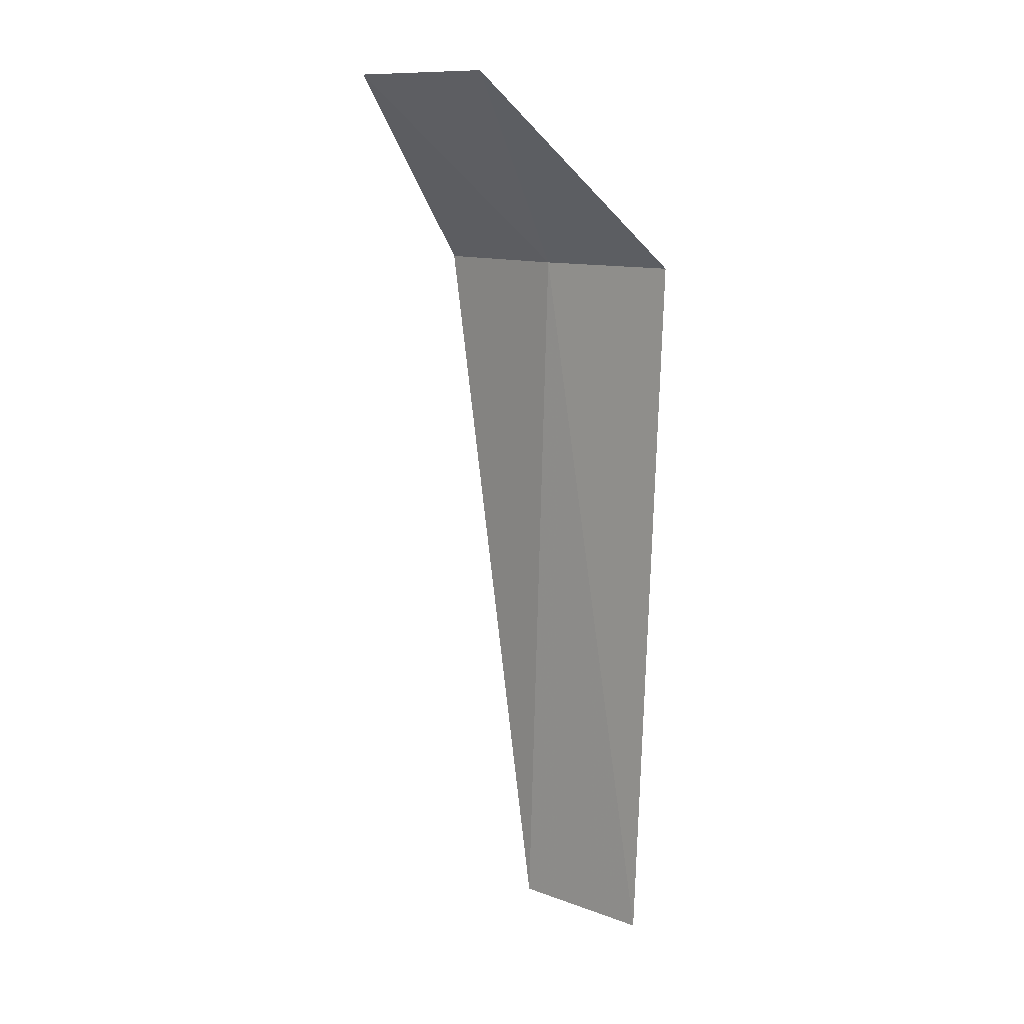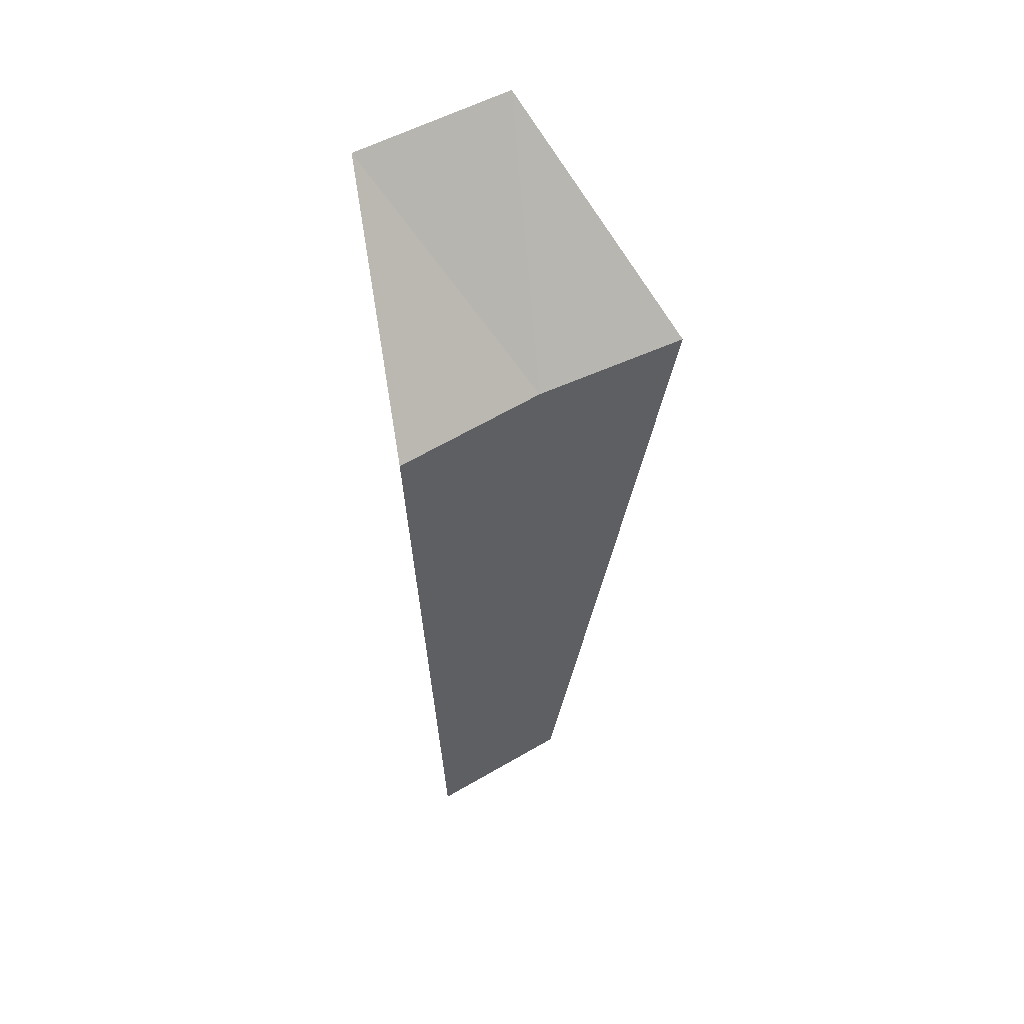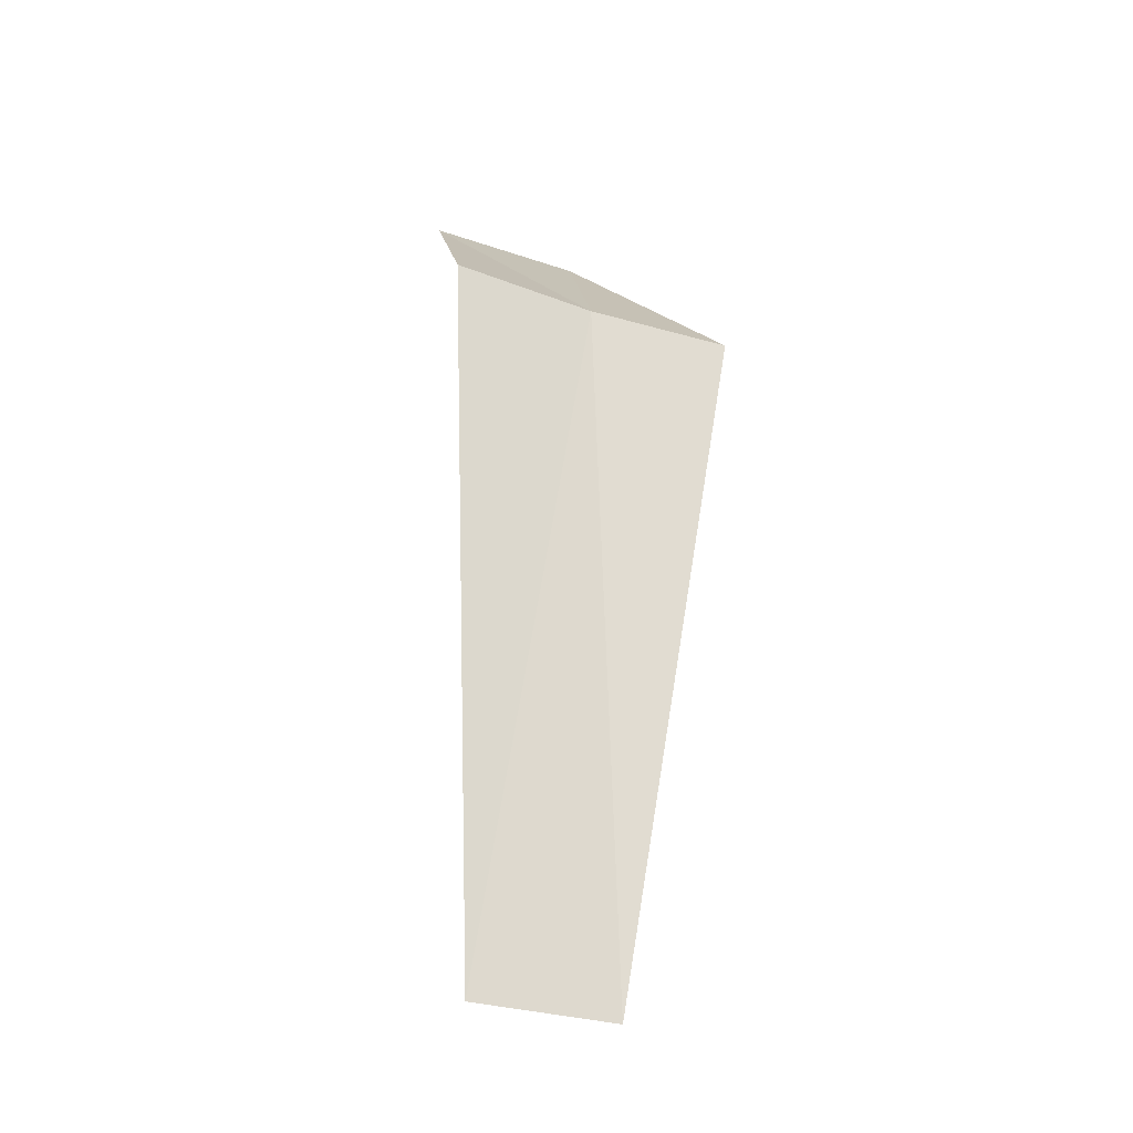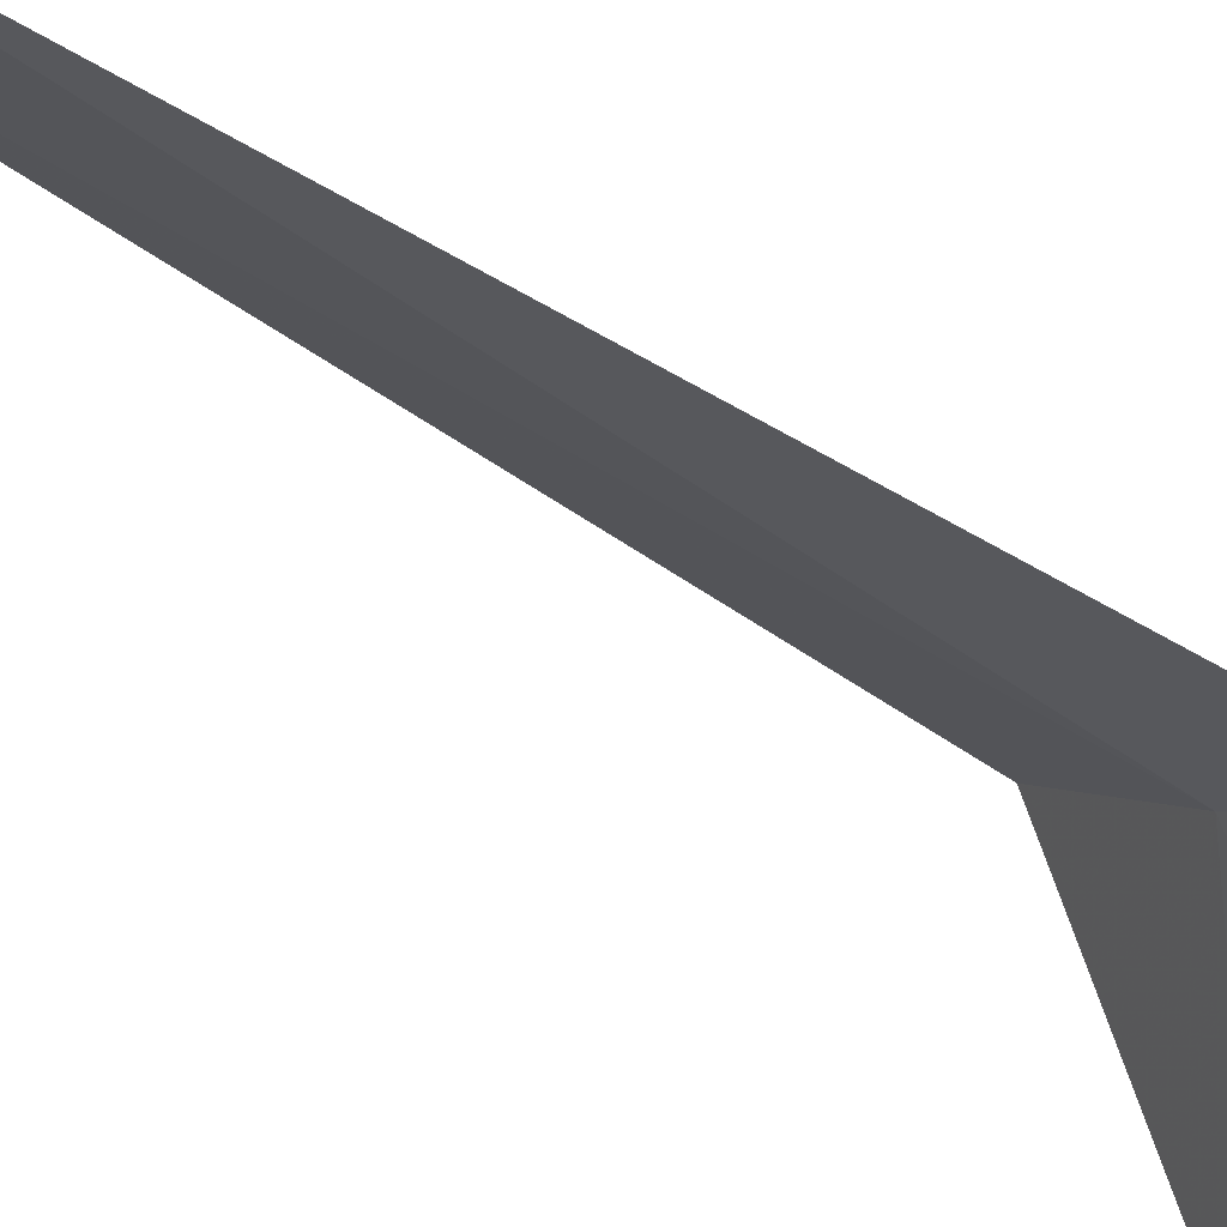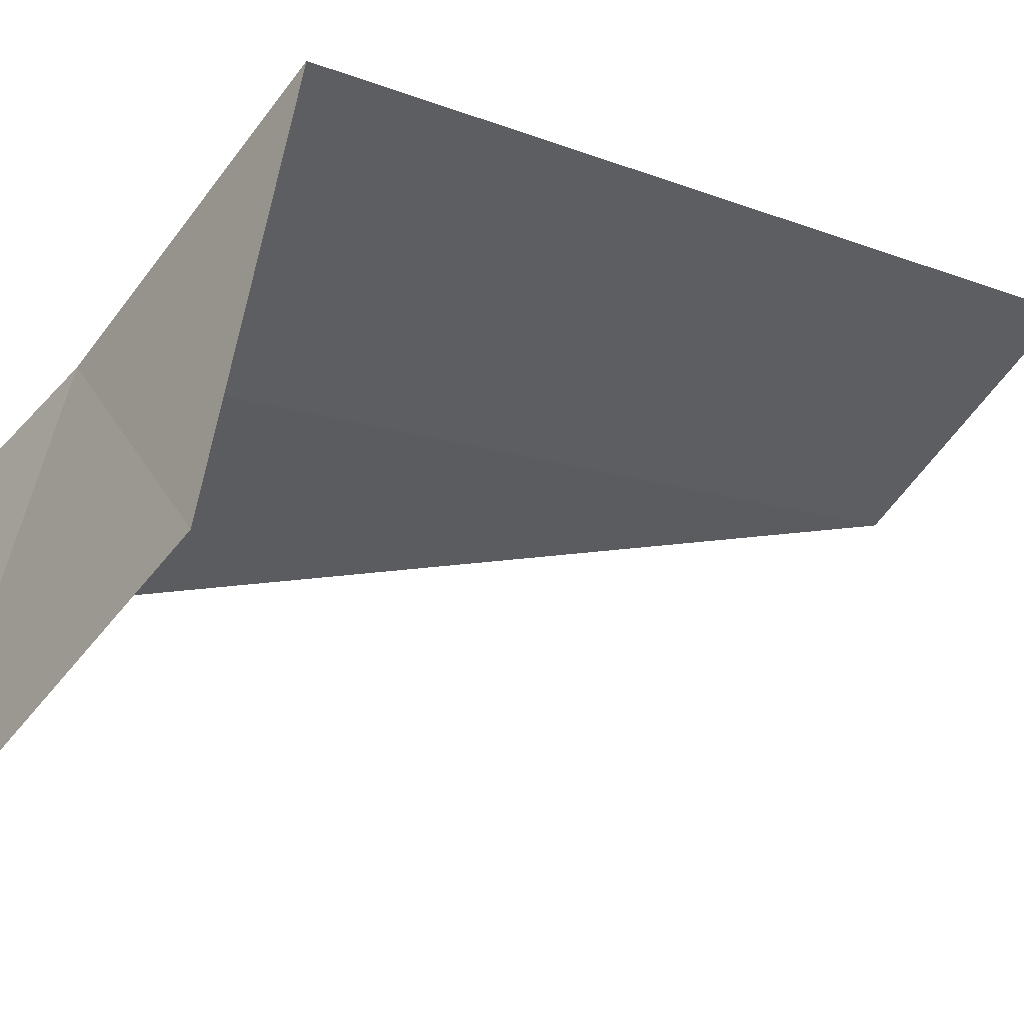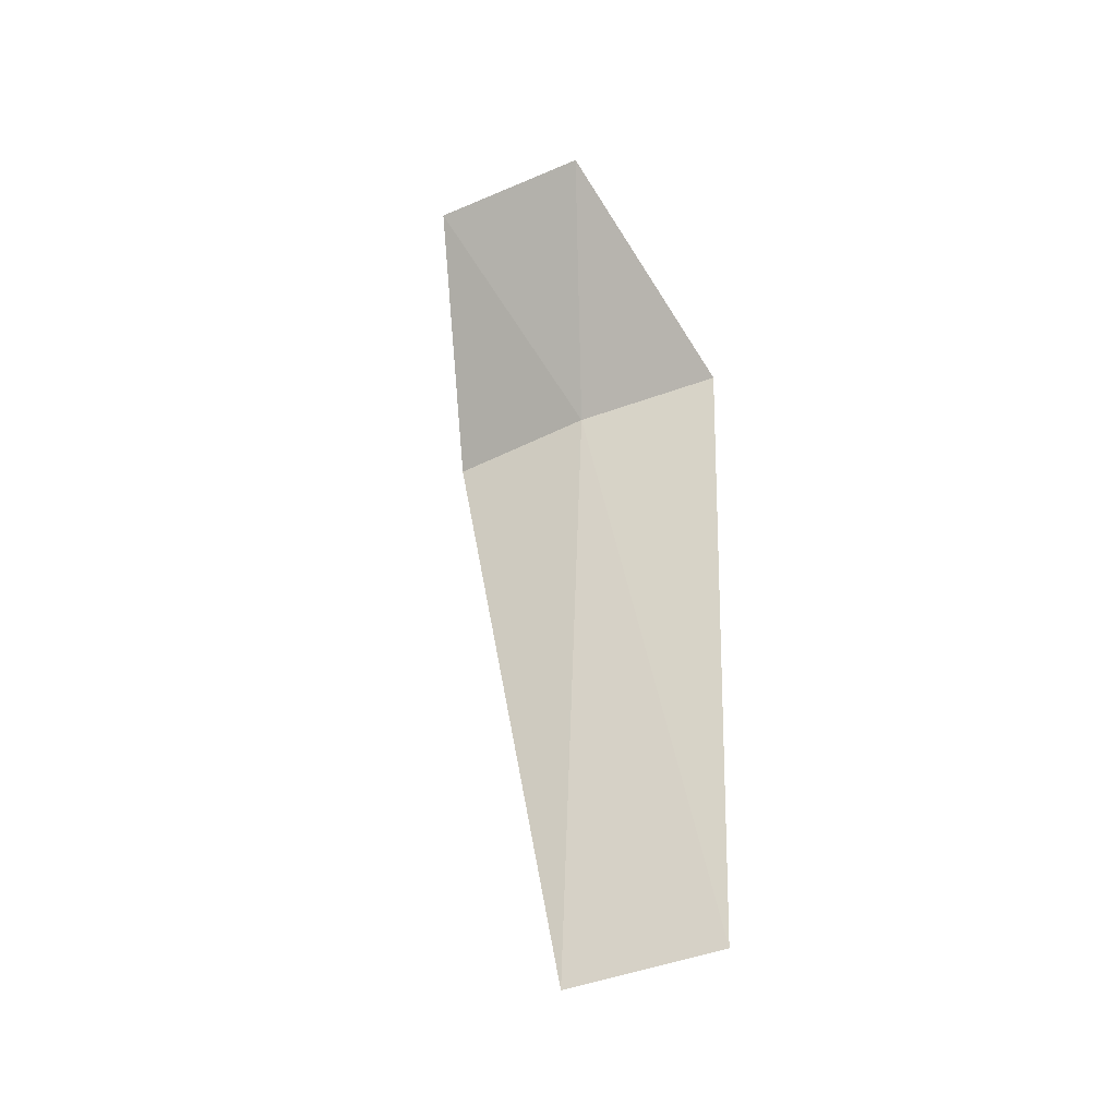
<metadata>
{"format":"obj","ext":"obj","renderer":"f3d","projection":"perspective","resolution":1024,"background":"white","views":[{"elev":11.5,"azim":-93.7,"up":"+Y"},{"elev":55.3,"azim":12.8,"up":"+Y"},{"elev":-26.7,"azim":14.3,"up":"+Y"},{"elev":-49.9,"azim":52.1,"up":"+Z"},{"elev":-4.2,"azim":-148.5,"up":"+Z"},{"elev":-45.1,"azim":-111.1,"up":"+Y"}]}
</metadata>
<code>
v -31.19 -1.903 6.737
v -30.57 -1.903 6.235
v -31.09 -5.653 6.646
v -31.65 -5.653 7.202
v -31.75 -1.903 7.311
v -32.19 -0.9029 6.313
v -31.56 -0.9029 5.734
f 1 3 2
f 1 5 4
f 1 4 3
f 1 6 5
f 1 2 7
f 1 7 6

</code>
